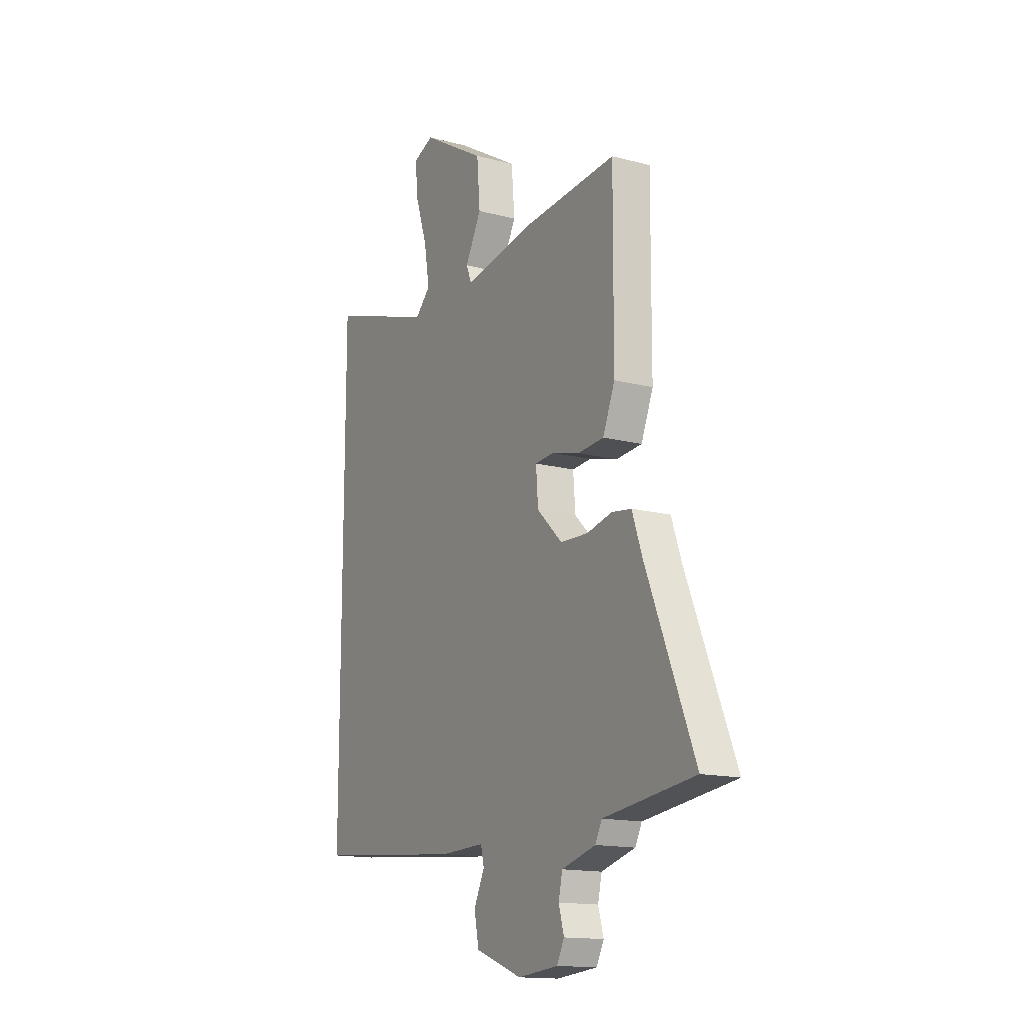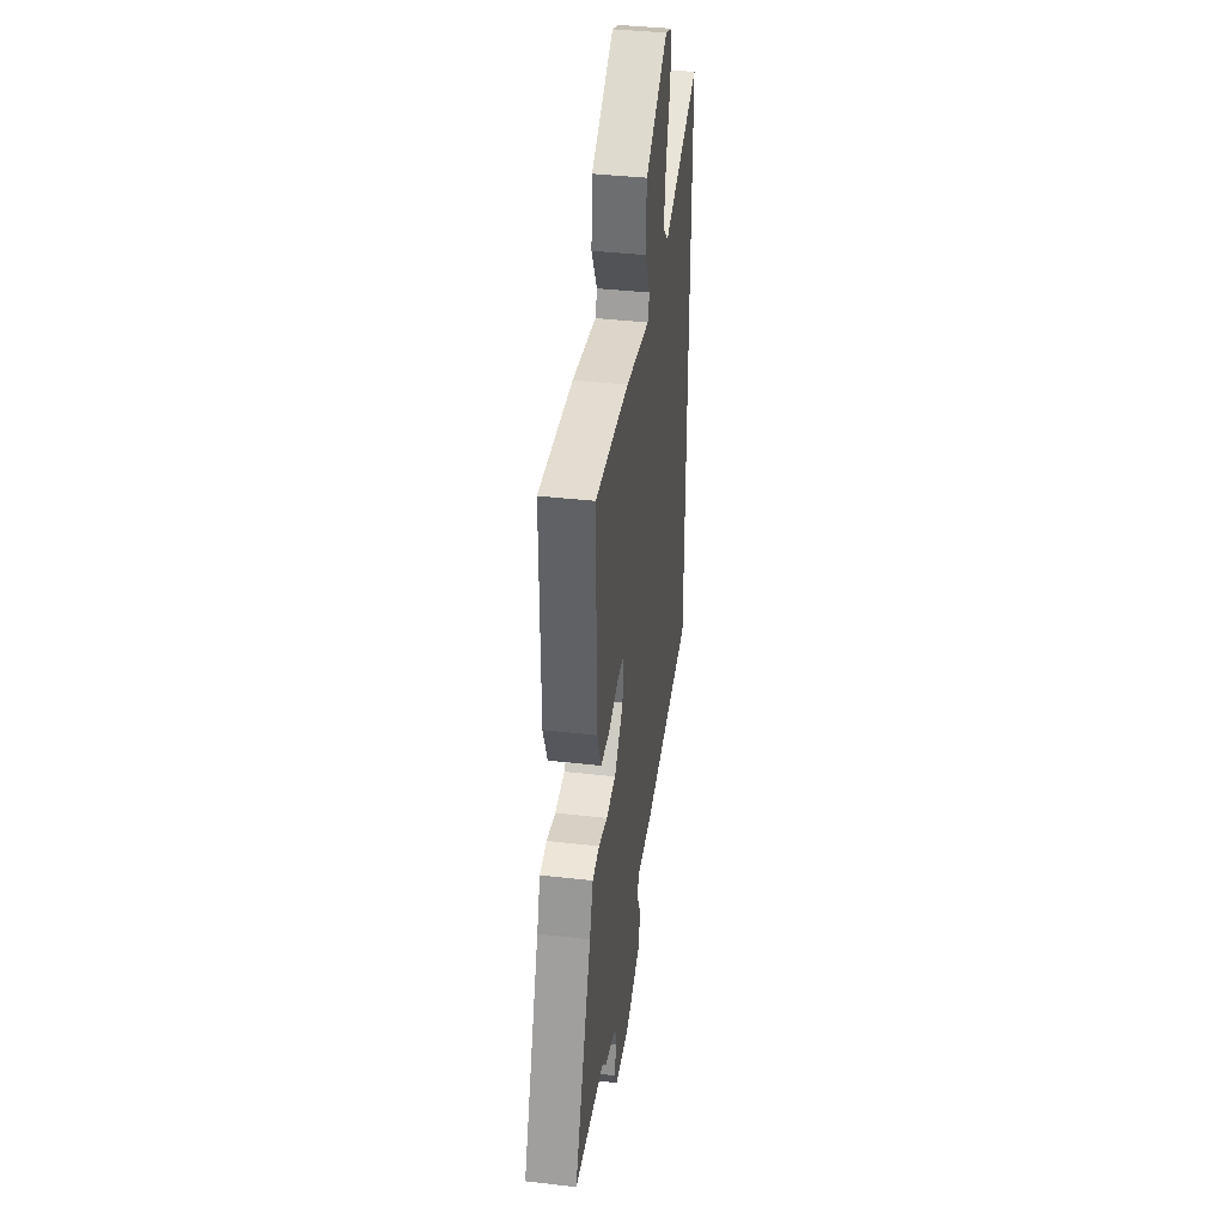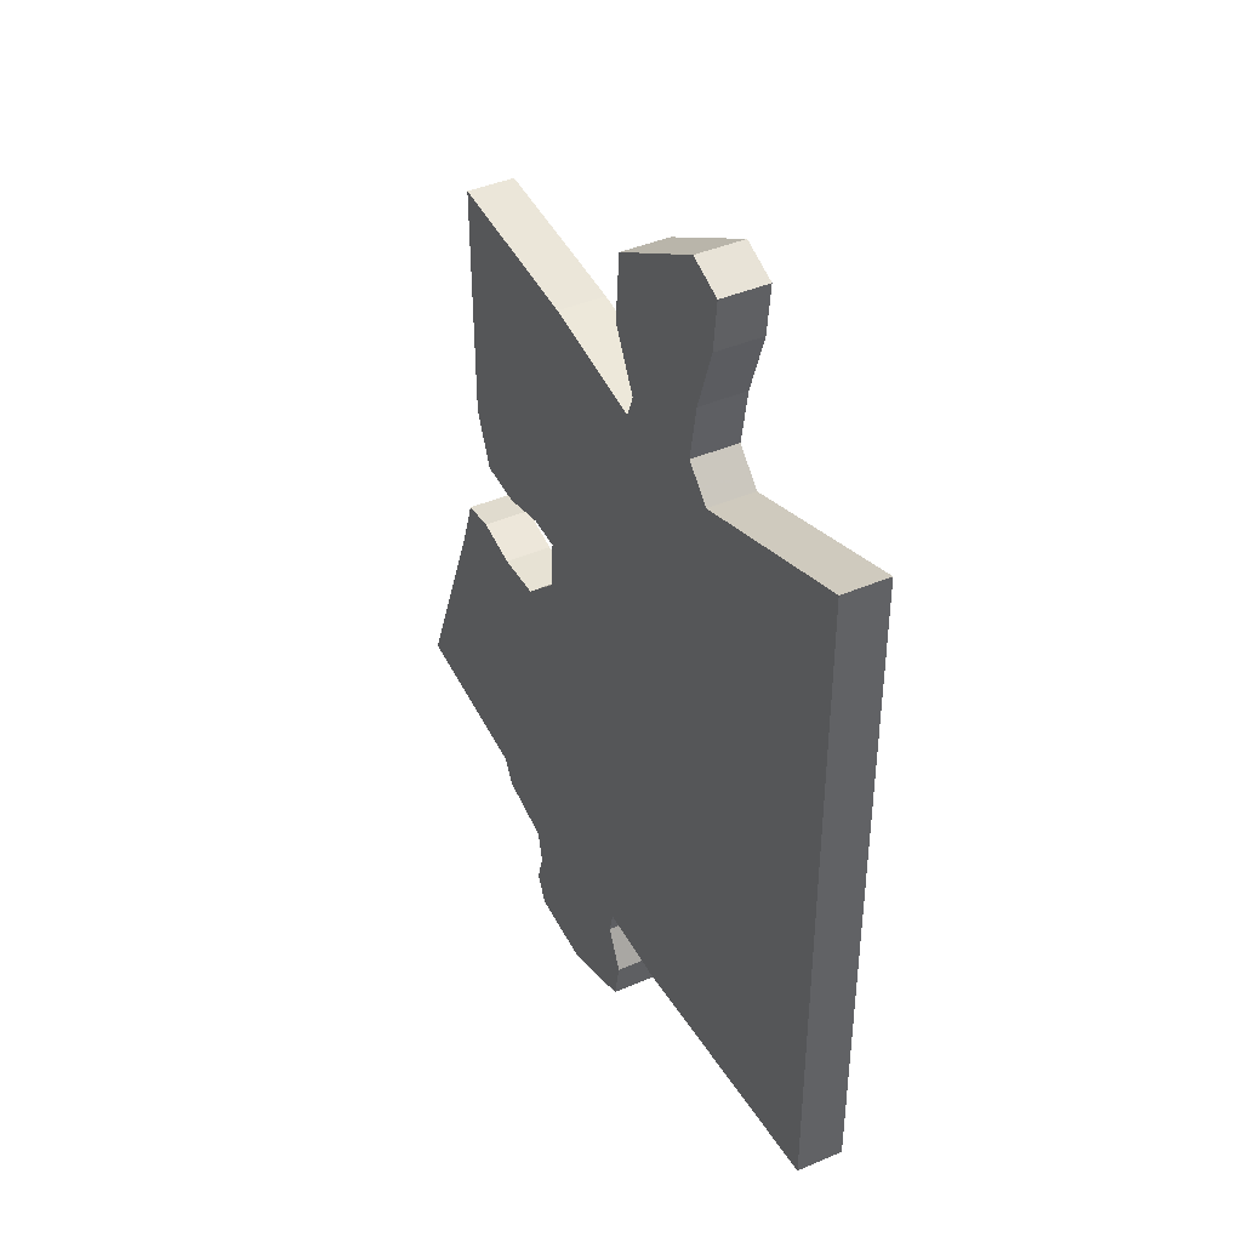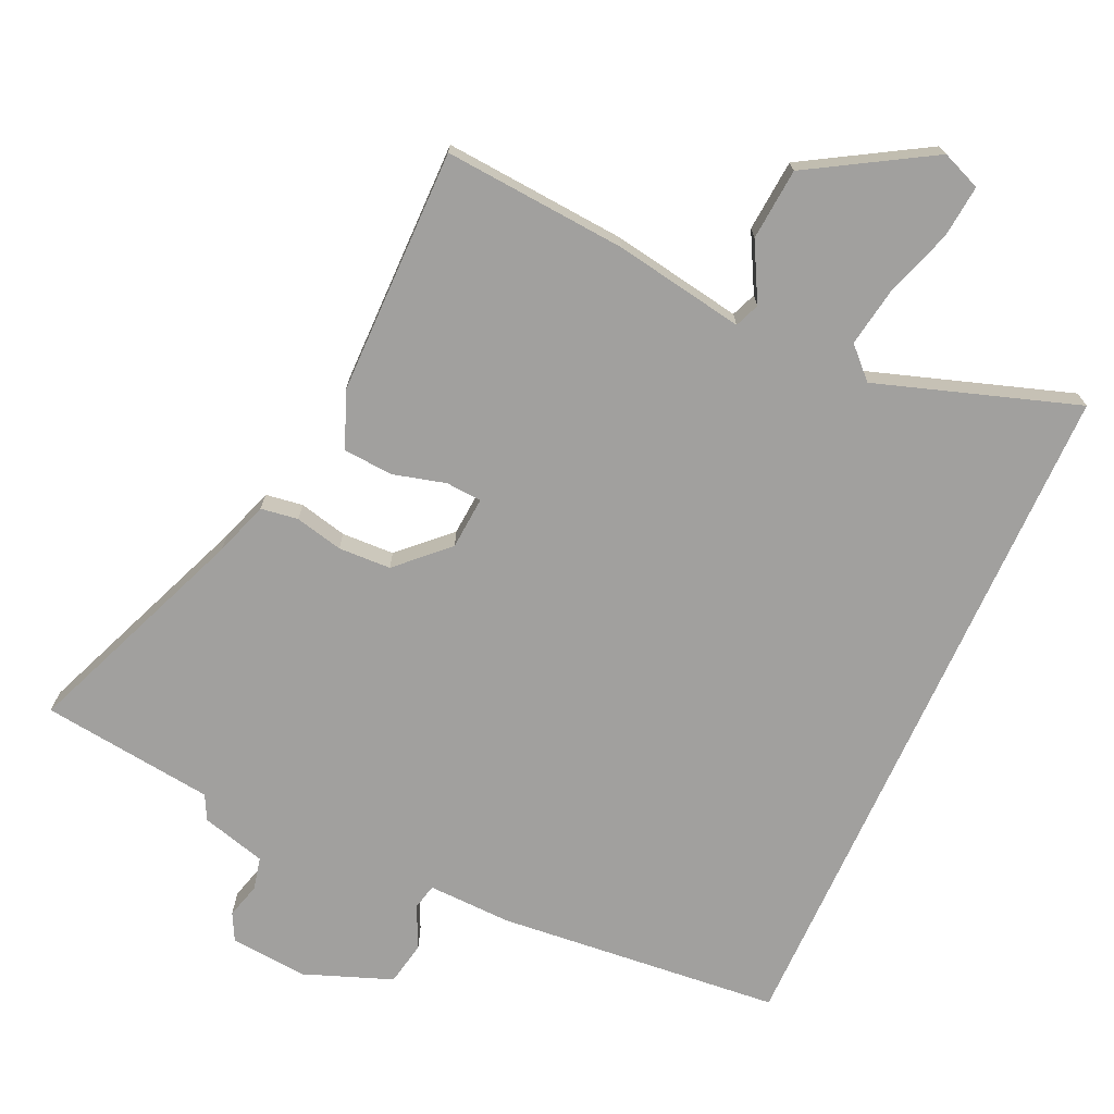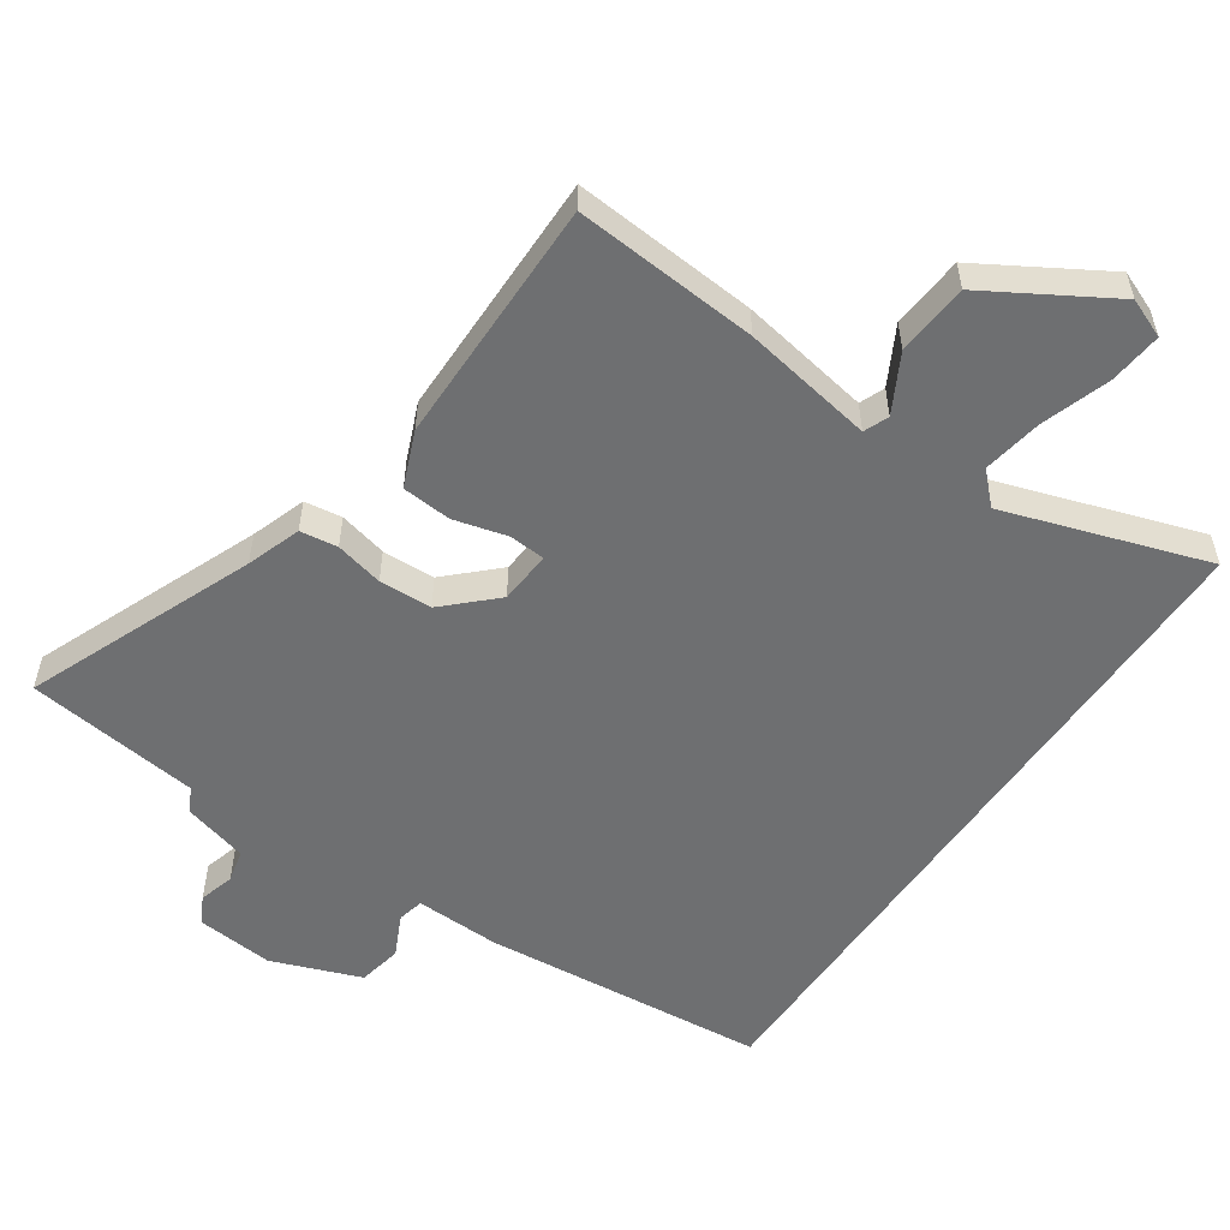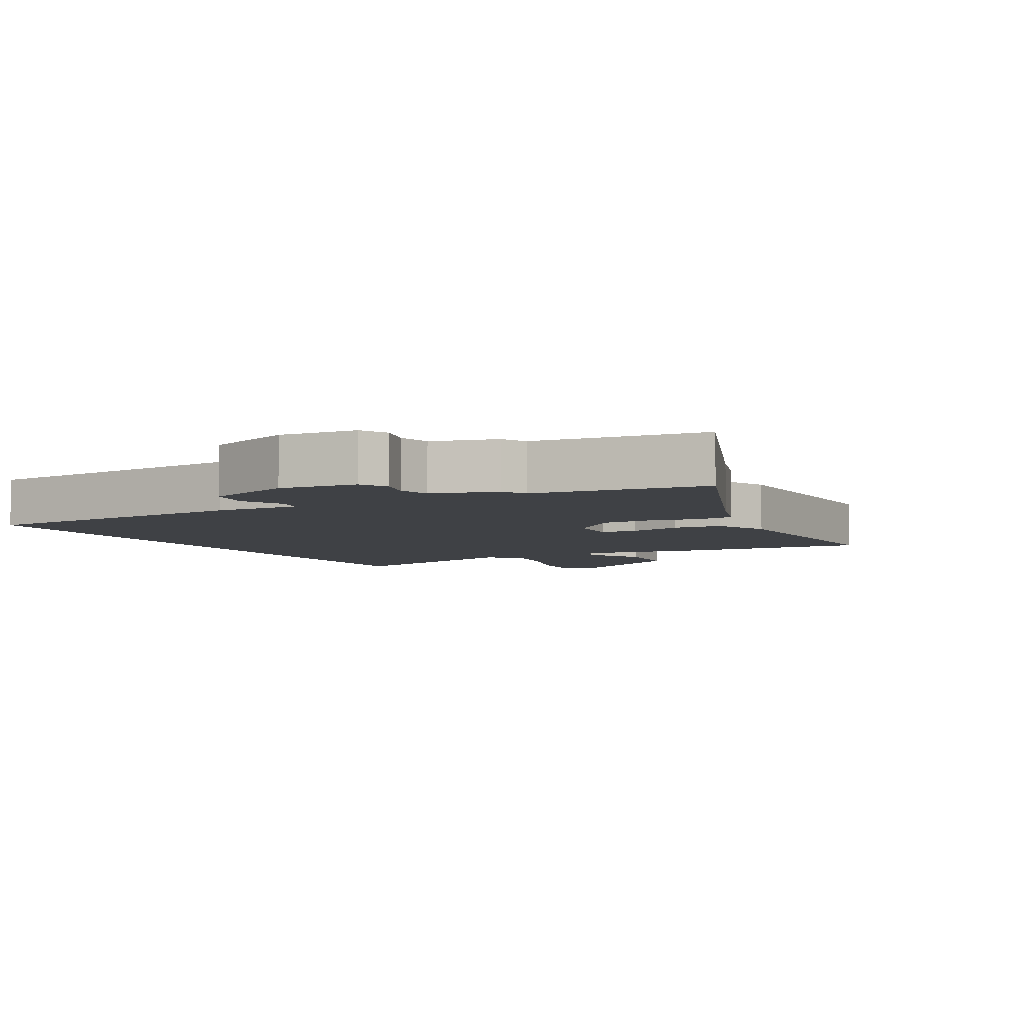
<metadata>
{"format":"obj","ext":"obj","renderer":"f3d","projection":"perspective","resolution":1024,"background":"white","views":[{"elev":-15.0,"azim":-119.3,"up":"+Z"},{"elev":39.4,"azim":-81.9,"up":"+Z"},{"elev":42.2,"azim":62.8,"up":"+Z"},{"elev":-71.8,"azim":-24.3,"up":"+Y"},{"elev":-54.6,"azim":-34.2,"up":"+Y"},{"elev":-5.3,"azim":-150.6,"up":"+Y"}]}
</metadata>
<code>
v -0.48 0.07 0.531
v -0.205 0.07 0.509
v -0.009 0.07 0.475
v 0.006 0.07 0.512
v -0.04 0.07 0.598
v -0.031 0.07 0.706
v 0.152 0.07 0.814
v 0.211 0.07 0.79
v 0.203 0.07 0.711
v 0.169 0.07 0.609
v 0.154 0.07 0.52
v 0.198 0.07 0.476
v 0.5 0.07 0.575
v 0.5 0.07 -0.474
v 0.073 0.07 -0.513
v -0.054 0.07 -0.509
v -0.063 0.07 -0.548
v -0.033 0.07 -0.611
v -0.046 0.07 -0.677
v -0.179 0.07 -0.727
v -0.295 0.07 -0.716
v -0.316 0.07 -0.675
v -0.301 0.07 -0.622
v -0.312 0.07 -0.573
v -0.409 0.07 -0.546
v -0.428 0.07 -0.509
v -0.688 0.07 -0.476
v -0.55 0.07 -0.137
v -0.522 0.07 -0.056
v -0.466 0.07 -0.048
v -0.394 0.07 -0.065
v -0.315 0.07 -0.062
v -0.242 0.07 0.008
v -0.236 0.07 0.087
v -0.29 0.07 0.091
v -0.37 0.07 0.07
v -0.444 0.07 0.076
v -0.478 0.07 0.159
v -0.48 0 0.531
v -0.205 0 0.509
v -0.009 0 0.475
v 0.006 0 0.512
v -0.04 0 0.598
v -0.031 0 0.706
v 0.152 0 0.814
v 0.211 0 0.79
v 0.203 0 0.711
v 0.169 0 0.609
v 0.154 0 0.52
v 0.198 0 0.476
v 0.5 0 0.575
v 0.5 0 -0.474
v 0.073 0 -0.513
v -0.054 0 -0.509
v -0.063 0 -0.548
v -0.033 0 -0.611
v -0.046 0 -0.677
v -0.179 0 -0.727
v -0.295 0 -0.716
v -0.316 0 -0.675
v -0.301 0 -0.622
v -0.312 0 -0.573
v -0.409 0 -0.546
v -0.428 0 -0.509
v -0.688 0 -0.476
v -0.55 0 -0.137
v -0.522 0 -0.056
v -0.466 0 -0.048
v -0.394 0 -0.065
v -0.315 0 -0.062
v -0.242 0 0.008
v -0.236 0 0.087
v -0.29 0 0.091
v -0.37 0 0.07
v -0.444 0 0.076
v -0.478 0 0.159
f 1 2 3
f 38 1 3
f 37 38 3
f 36 37 3
f 35 36 3
f 34 35 3
f 33 34 3
f 28 29 30 31
f 28 31 32
f 27 28 32
f 26 27 32
f 26 32 33
f 25 26 33
f 24 25 33
f 21 22 23
f 20 21 23
f 19 20 23
f 18 19 23
f 17 18 23
f 24 33 3
f 23 24 3
f 17 23 3
f 16 17 3
f 14 15 16
f 13 14 16
f 12 13 16
f 8 9 10
f 7 8 10
f 6 7 10
f 5 6 10
f 4 5 10
f 4 10 11
f 11 12 16
f 4 11 16
f 3 4 16
f 41 40 39
f 41 39 76
f 41 76 75
f 41 75 74
f 41 74 73
f 41 73 72
f 41 72 71
f 69 68 67 66
f 70 69 66
f 70 66 65
f 70 65 64
f 71 70 64
f 71 64 63
f 71 63 62
f 61 60 59
f 61 59 58
f 61 58 57
f 61 57 56
f 61 56 55
f 41 71 62
f 41 62 61
f 41 61 55
f 41 55 54
f 54 53 52
f 54 52 51
f 54 51 50
f 48 47 46
f 48 46 45
f 48 45 44
f 48 44 43
f 48 43 42
f 49 48 42
f 54 50 49
f 54 49 42
f 54 42 41
f 1 39 40 2
f 2 40 41 3
f 3 41 42 4
f 4 42 43 5
f 5 43 44 6
f 6 44 45 7
f 7 45 46 8
f 8 46 47 9
f 9 47 48 10
f 10 48 49 11
f 11 49 50 12
f 12 50 51 13
f 13 51 52 14
f 14 52 53 15
f 15 53 54 16
f 16 54 55 17
f 17 55 56 18
f 18 56 57 19
f 19 57 58 20
f 20 58 59 21
f 21 59 60 22
f 22 60 61 23
f 23 61 62 24
f 24 62 63 25
f 25 63 64 26
f 26 64 65 27
f 27 65 66 28
f 28 66 67 29
f 29 67 68 30
f 30 68 69 31
f 31 69 70 32
f 32 70 71 33
f 33 71 72 34
f 34 72 73 35
f 35 73 74 36
f 36 74 75 37
f 37 75 76 38
f 38 76 39 1

</code>
